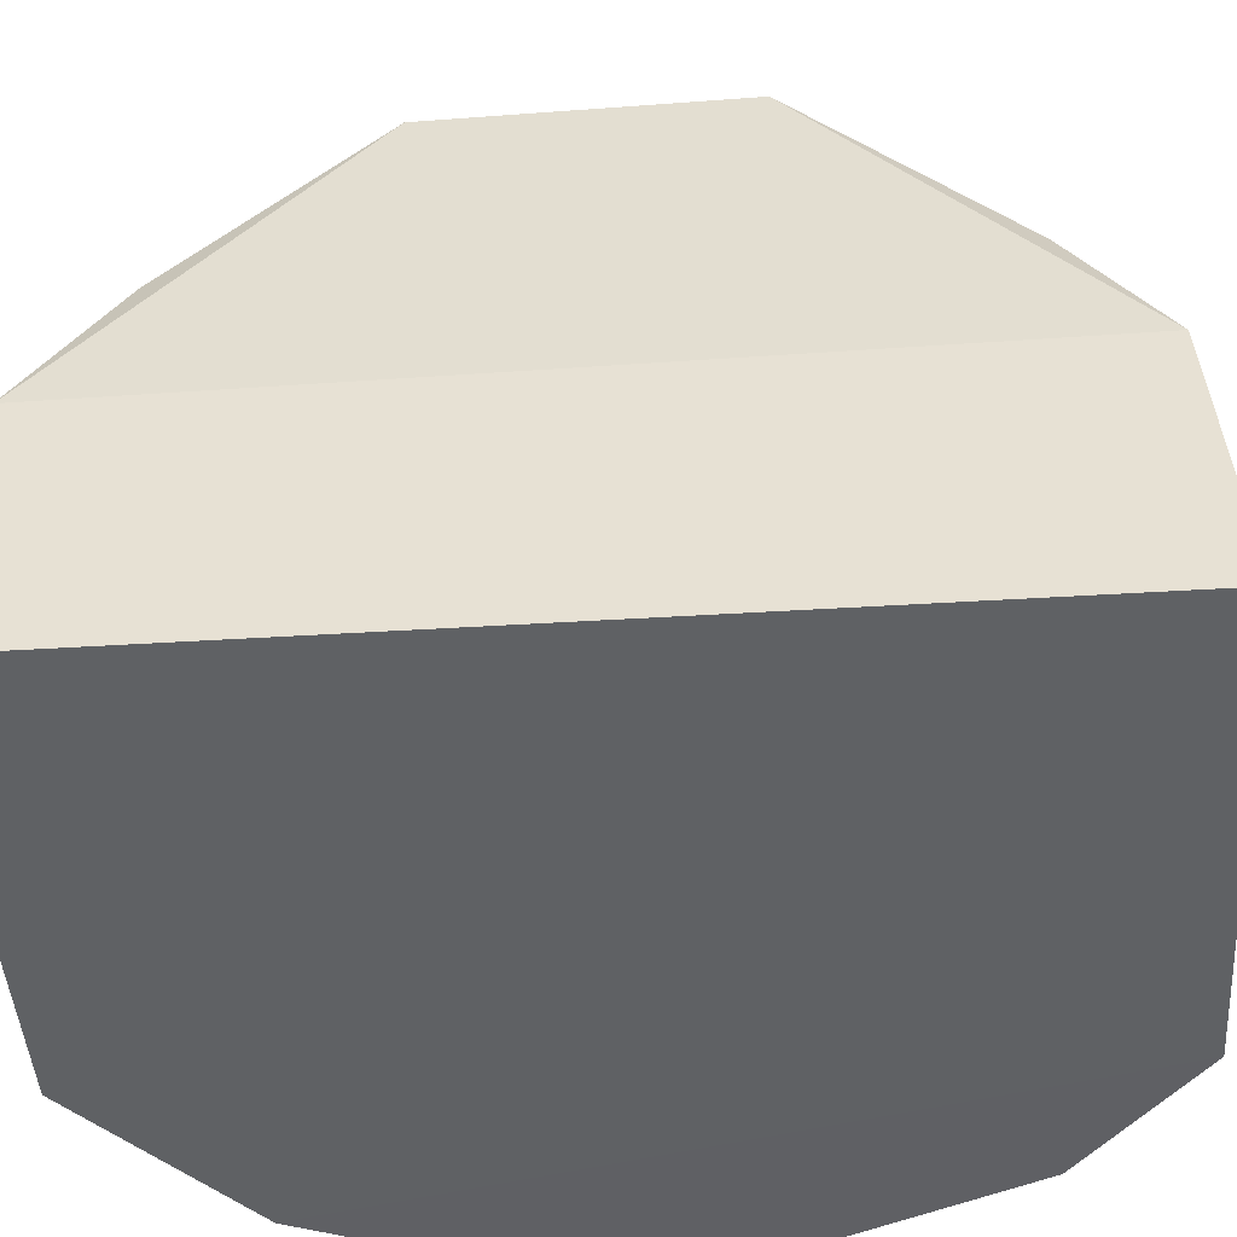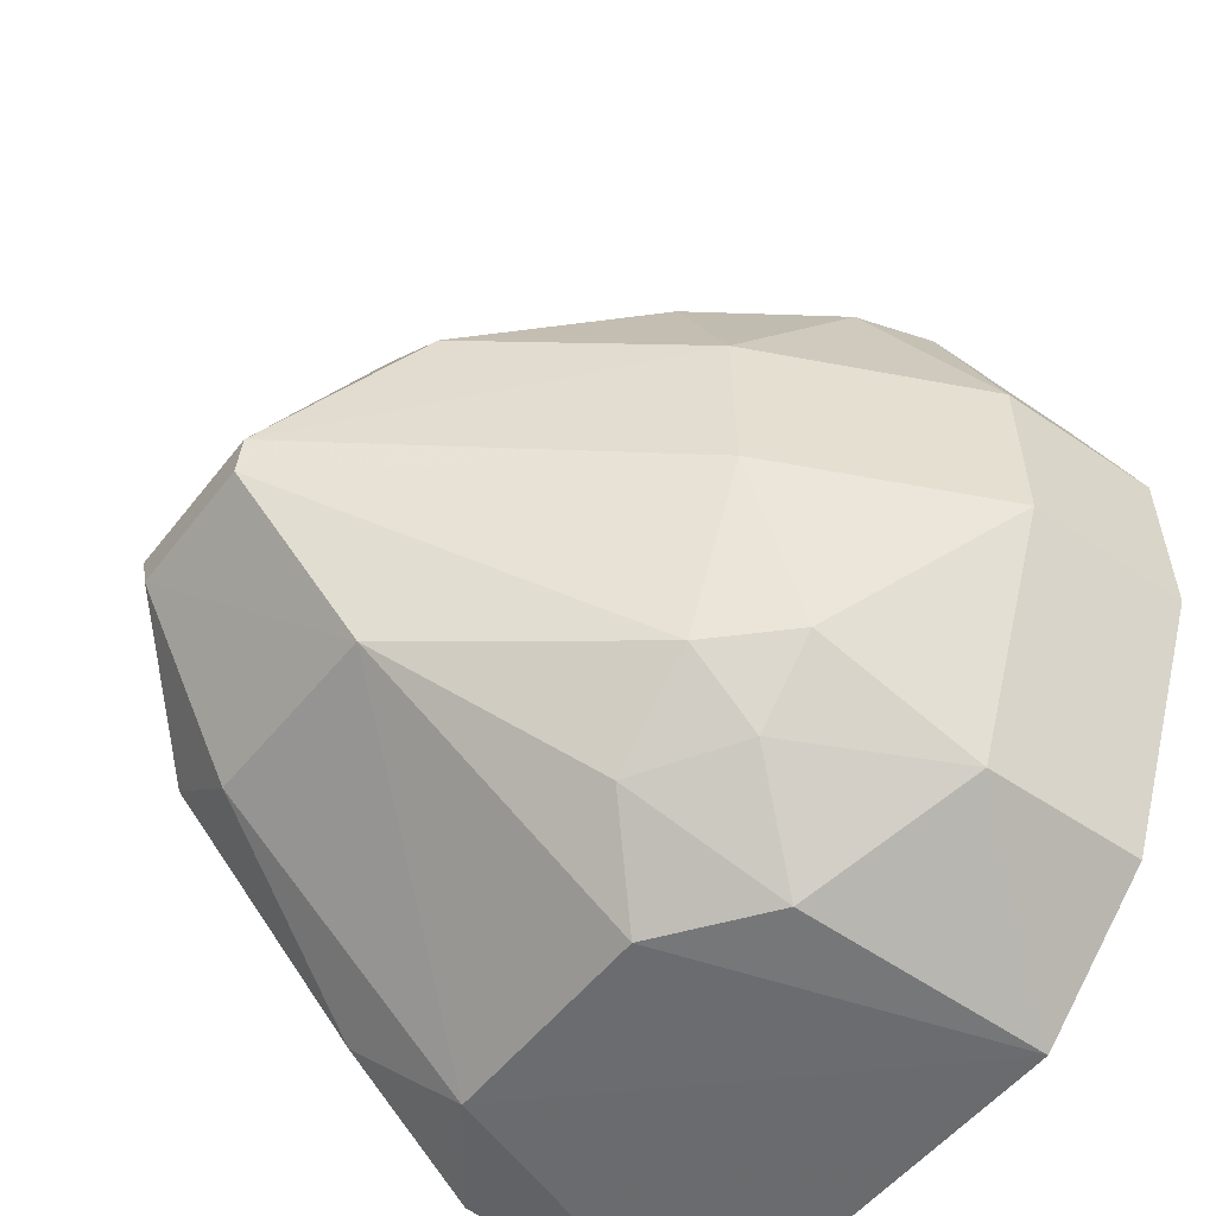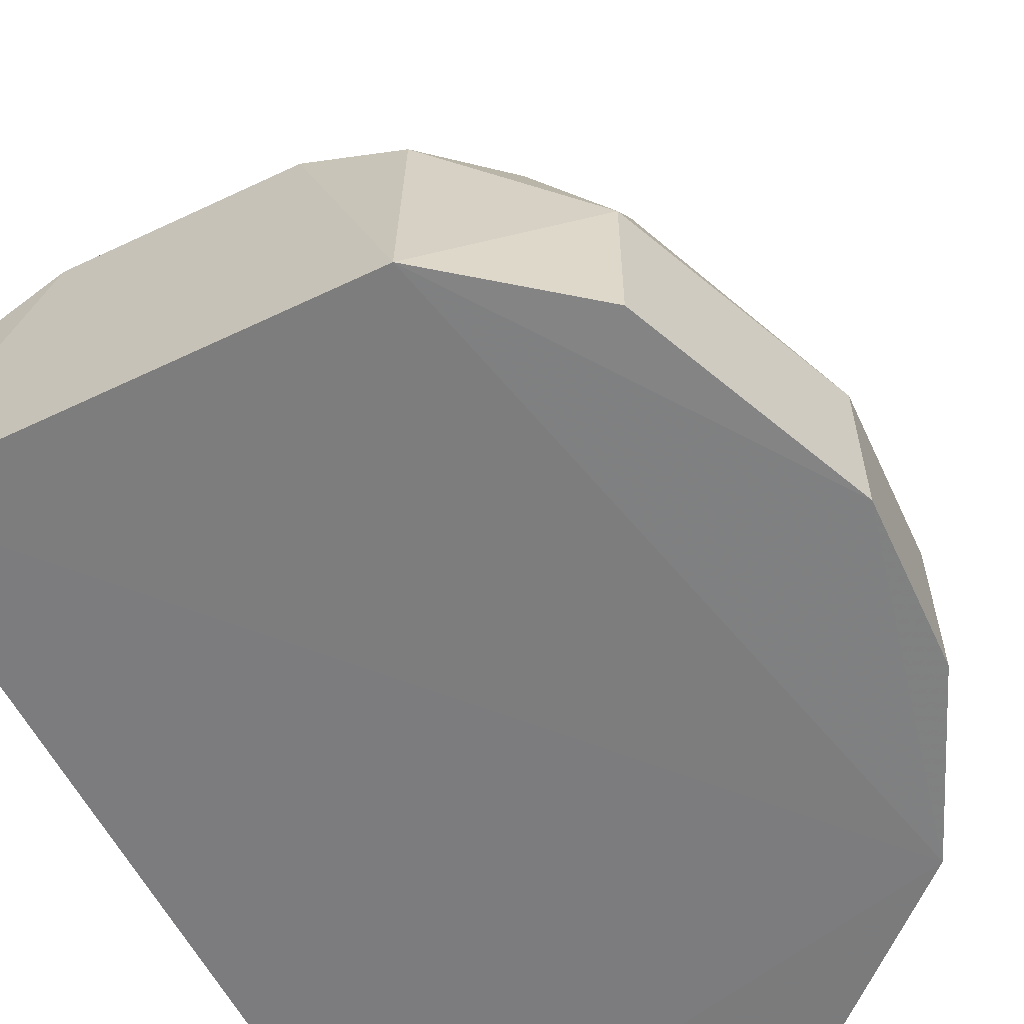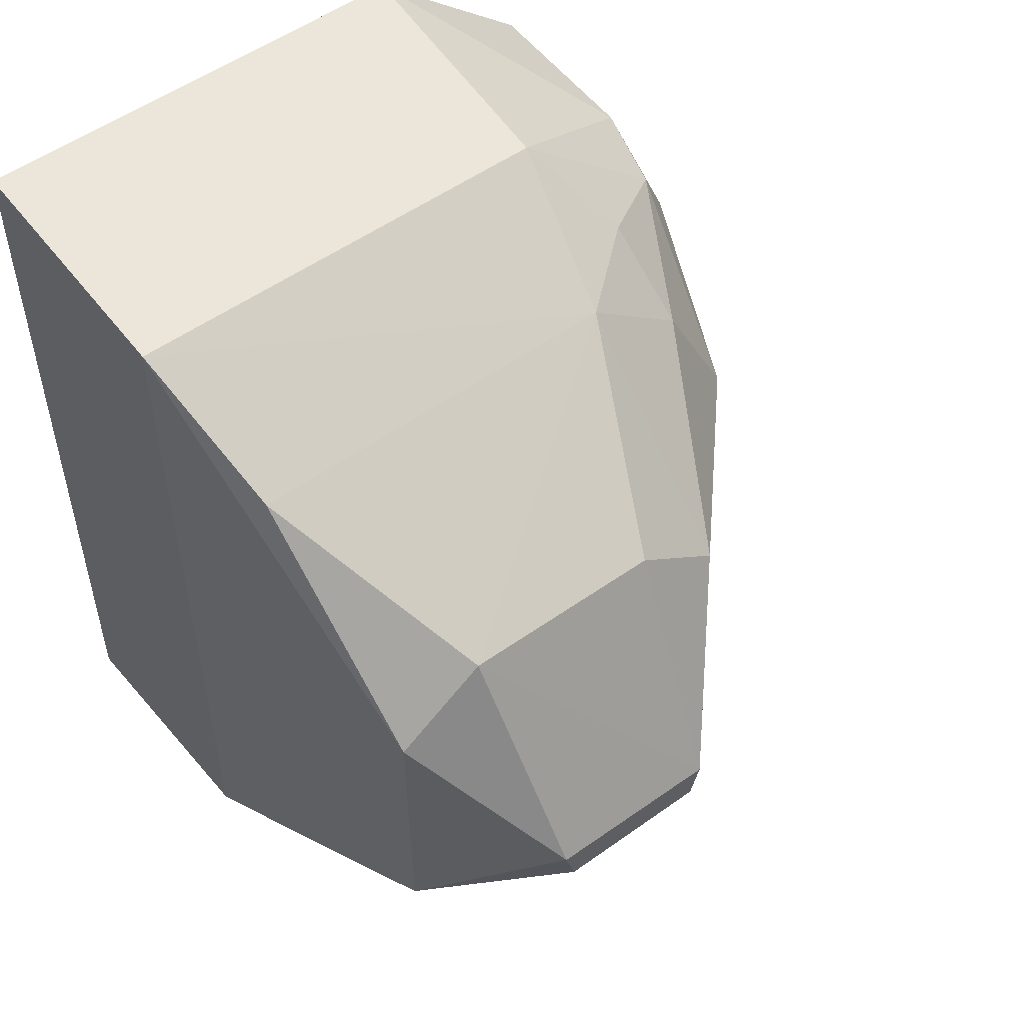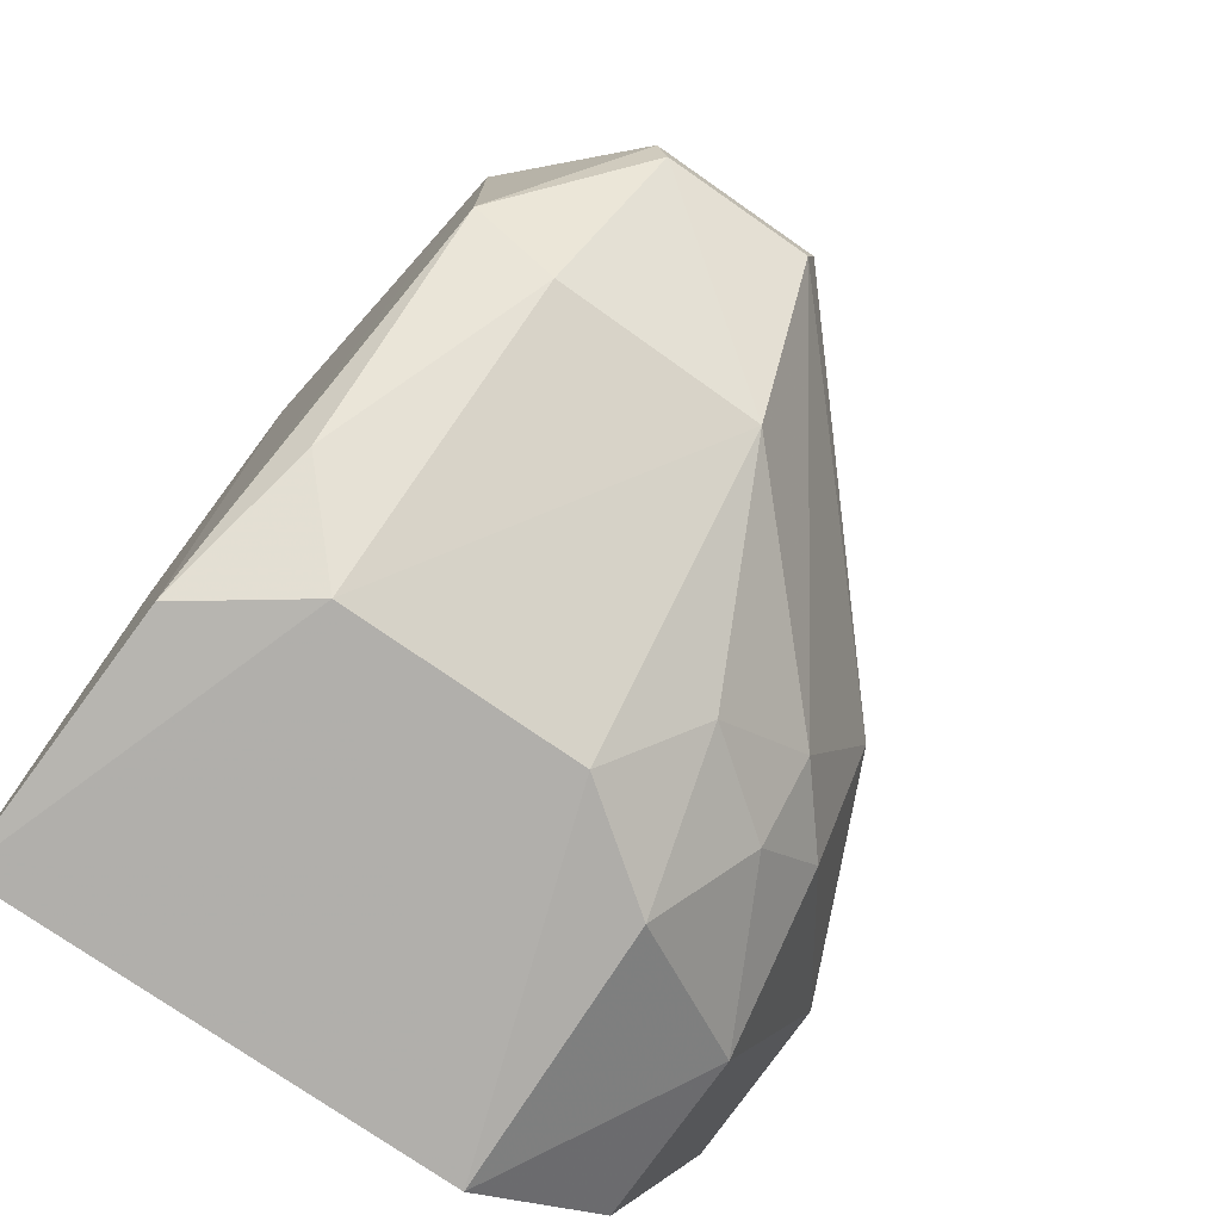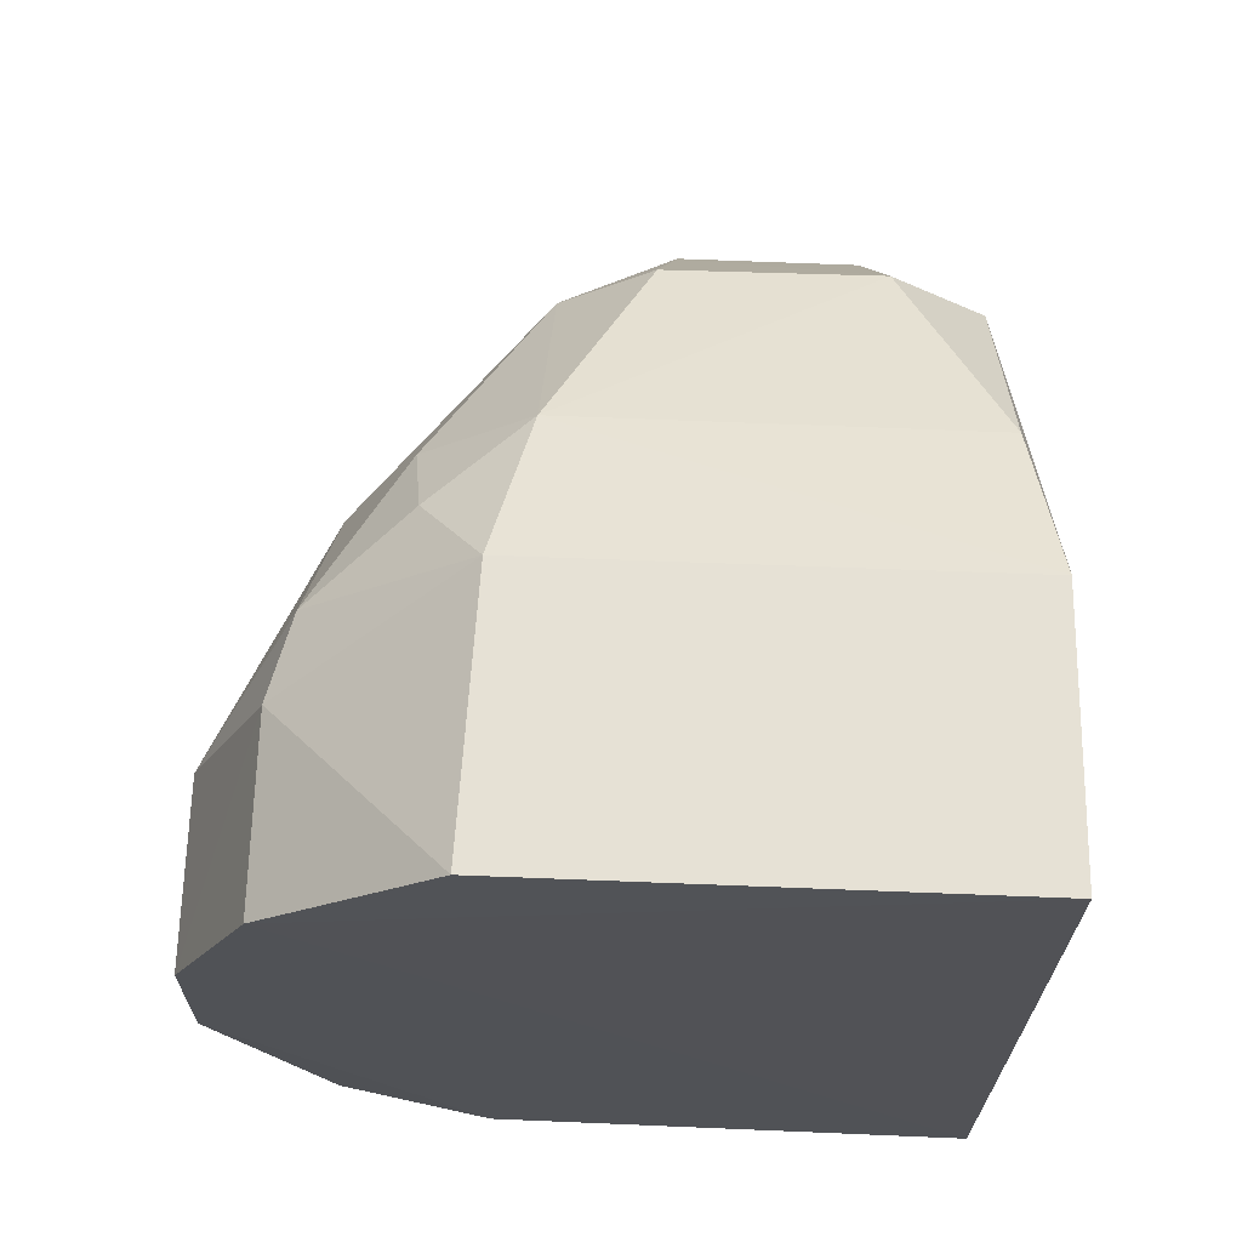
<metadata>
{"format":"obj","ext":"obj","renderer":"f3d","projection":"perspective","resolution":1024,"background":"white","views":[{"elev":-45.9,"azim":93.8,"up":"+Y"},{"elev":-51.5,"azim":-126.7,"up":"+Z"},{"elev":-59.2,"azim":-153.6,"up":"+Y"},{"elev":54.8,"azim":143.2,"up":"+Z"},{"elev":-75.4,"azim":145.0,"up":"+Z"},{"elev":69.0,"azim":2.3,"up":"+Z"}]}
</metadata>
<code>
v -0.1975 -0.163 -0.6801
v -0.1964 -0.2016 -0.677
v -0.1952 -0.2022 -0.8081
v -0.2654 -0.1624 -0.8048
v -0.2905 -0.1753 -0.6999
v -0.2194 -0.09106 -0.7487
v -0.1963 -0.1624 -0.8051
v -0.2653 -0.2016 -0.6774
v -0.2459 -0.11 -0.7105
v -0.202 -0.1091 -0.7634
v -0.2128 -0.1504 -0.8052
v -0.2904 -0.202 -0.7
v -0.2157 -0.1099 -0.7102
v -0.2642 -0.1631 -0.6803
v -0.2865 -0.1397 -0.7542
v -0.2023 -0.1098 -0.7206
v -0.2665 -0.2021 -0.8079
v -0.2013 -0.1396 -0.7931
v -0.2462 -0.1096 -0.7741
v -0.2434 -0.09102 -0.7428
v -0.2595 -0.1397 -0.6926
v -0.2859 -0.1397 -0.7279
v -0.3031 -0.2016 -0.7542
v -0.2014 -0.1397 -0.6926
v -0.2177 -0.09102 -0.7428
v -0.2489 -0.1504 -0.8049
v -0.2147 -0.1094 -0.7737
v -0.2749 -0.1396 -0.7802
v -0.242 -0.09106 -0.7483
v -0.2731 -0.1516 -0.6936
v -0.2592 -0.11 -0.7209
v -0.3024 -0.2016 -0.7279
v -0.3031 -0.1752 -0.7542
v -0.2601 -0.1396 -0.7926
v -0.2876 -0.1625 -0.7016
v -0.2749 -0.1397 -0.7055
v -0.2848 -0.1513 -0.7787
v -0.2876 -0.1756 -0.7909
v -0.3024 -0.1753 -0.7279
v -0.2746 -0.1505 -0.7902
v -0.2876 -0.2015 -0.7909
f 7 1 2
f 7 2 3
f 11 7 3
f 12 3 2
f 12 2 8
f 12 8 5
f 14 8 2
f 14 2 1
f 14 5 8
f 16 1 7
f 16 7 10
f 17 11 3
f 17 3 12
f 18 10 7
f 18 7 11
f 20 9 13
f 21 13 9
f 21 14 1
f 22 20 15
f 23 17 12
f 24 16 13
f 24 1 16
f 24 21 1
f 24 13 21
f 25 16 10
f 25 10 6
f 25 13 16
f 25 20 13
f 25 6 20
f 26 17 4
f 26 11 17
f 26 19 11
f 27 18 11
f 27 11 19
f 27 10 18
f 27 19 6
f 27 6 10
f 29 20 6
f 29 6 19
f 29 19 28
f 29 28 15
f 29 15 20
f 30 14 21
f 31 9 20
f 31 20 22
f 31 21 9
f 32 23 12
f 32 12 5
f 33 22 15
f 34 26 4
f 34 19 26
f 34 28 19
f 35 5 14
f 35 14 30
f 36 30 21
f 36 21 31
f 36 35 30
f 36 31 22
f 36 22 35
f 37 33 15
f 37 15 28
f 38 23 33
f 38 33 37
f 38 4 17
f 39 32 5
f 39 5 35
f 39 35 22
f 39 22 33
f 39 33 23
f 39 23 32
f 40 34 4
f 40 28 34
f 40 37 28
f 40 38 37
f 40 4 38
f 41 38 17
f 41 17 23
f 41 23 38

</code>
